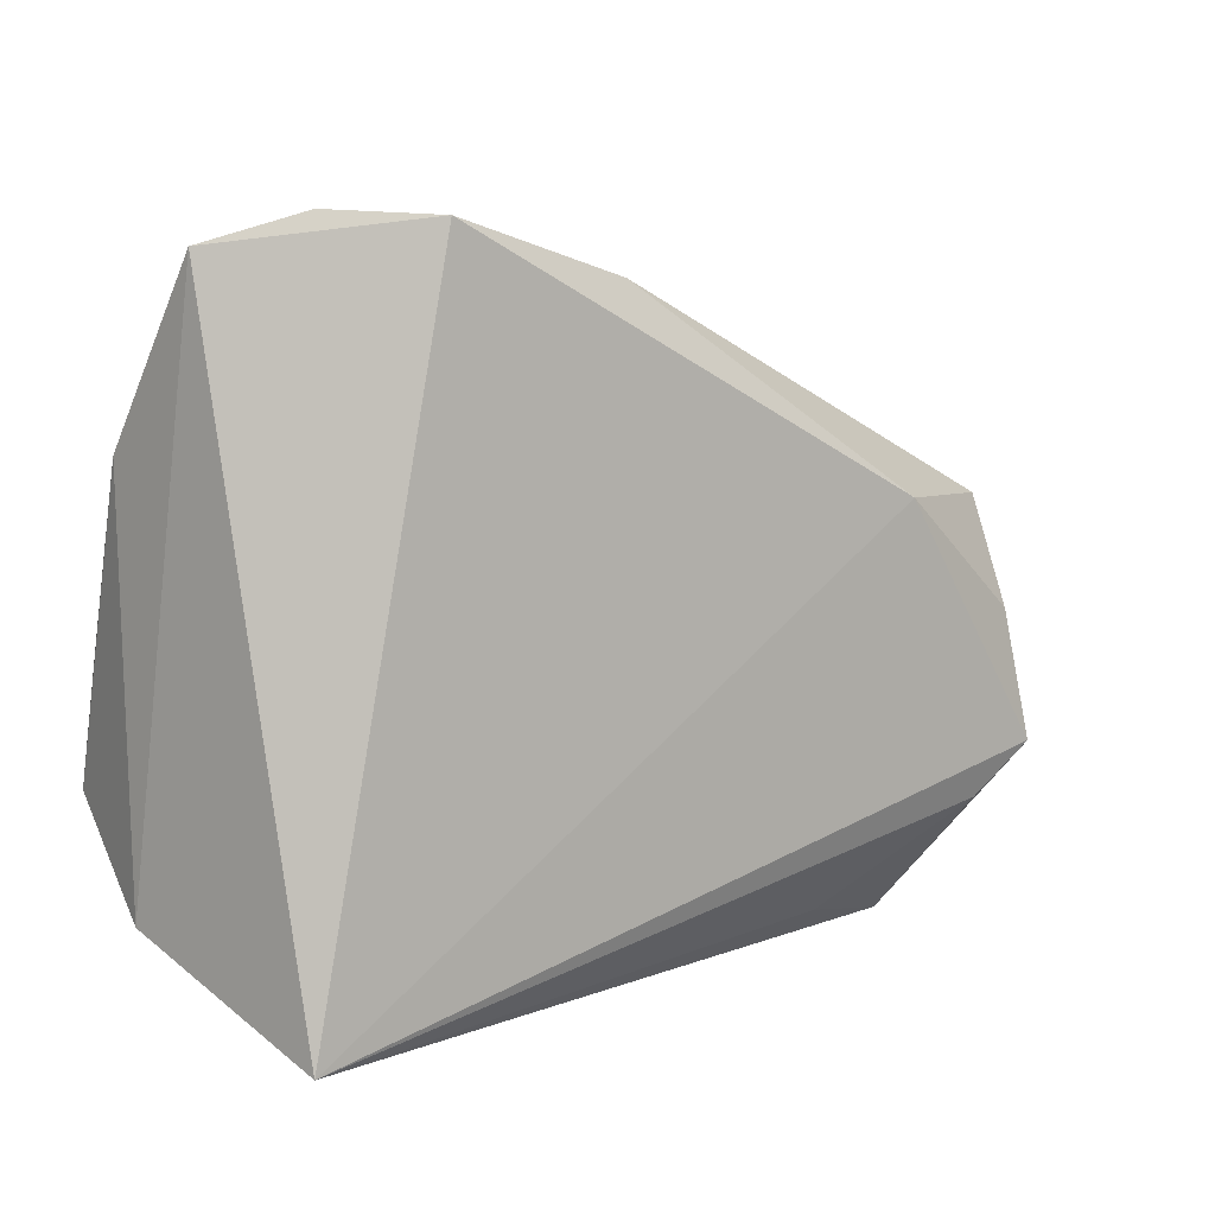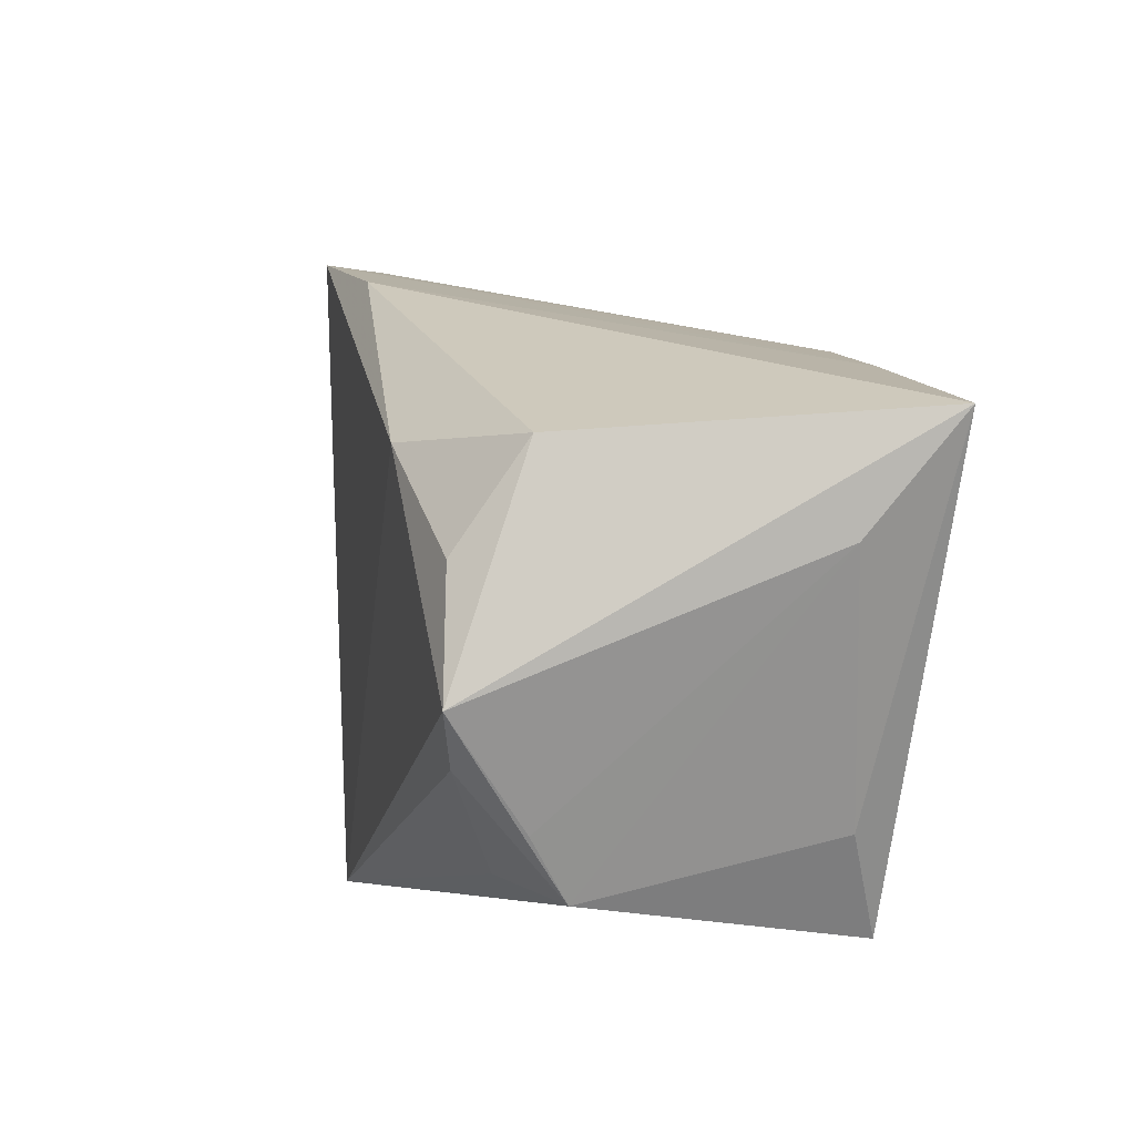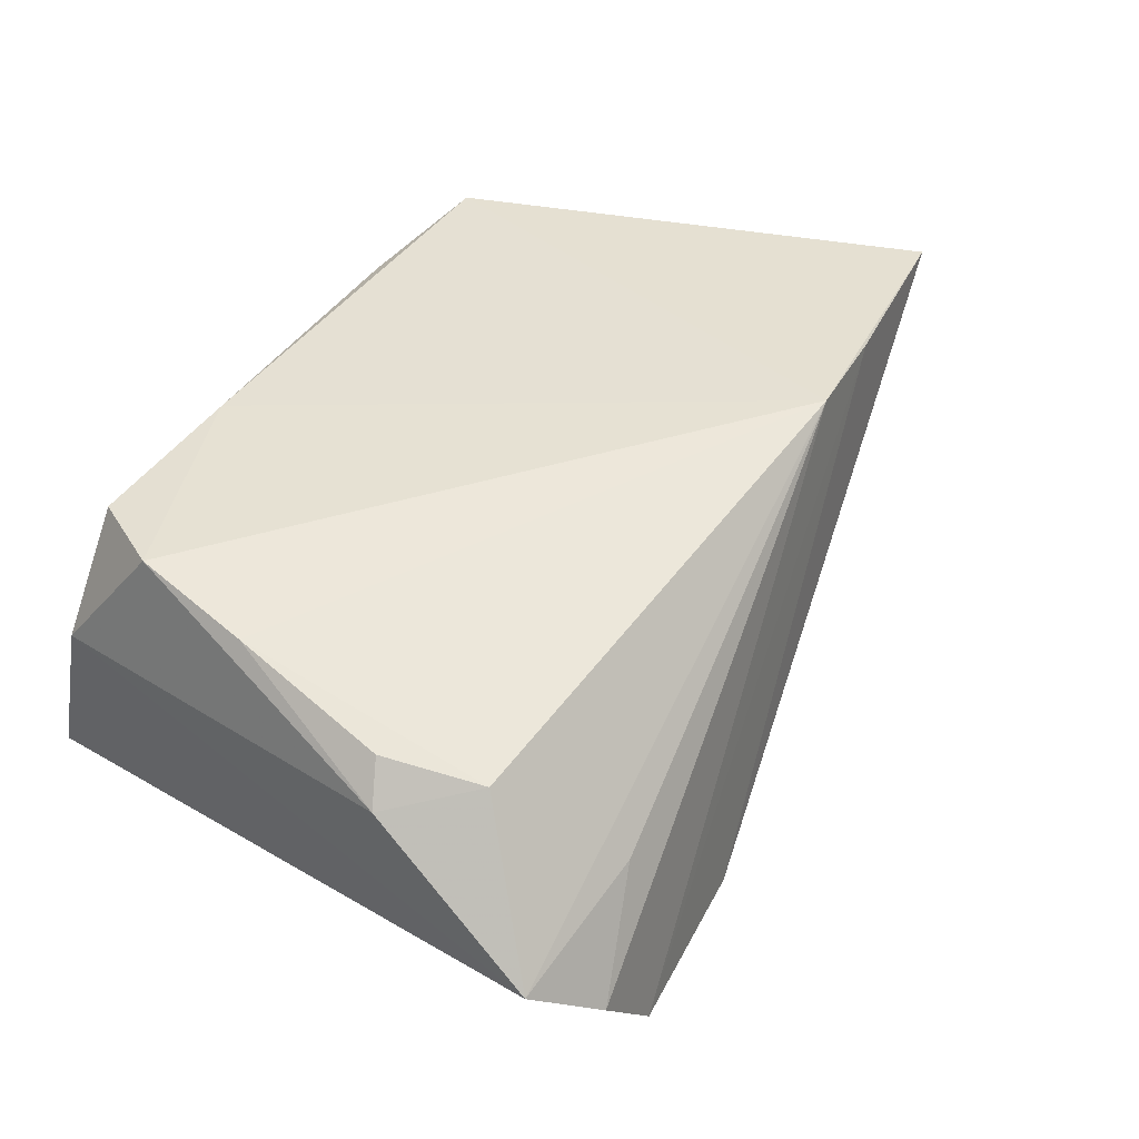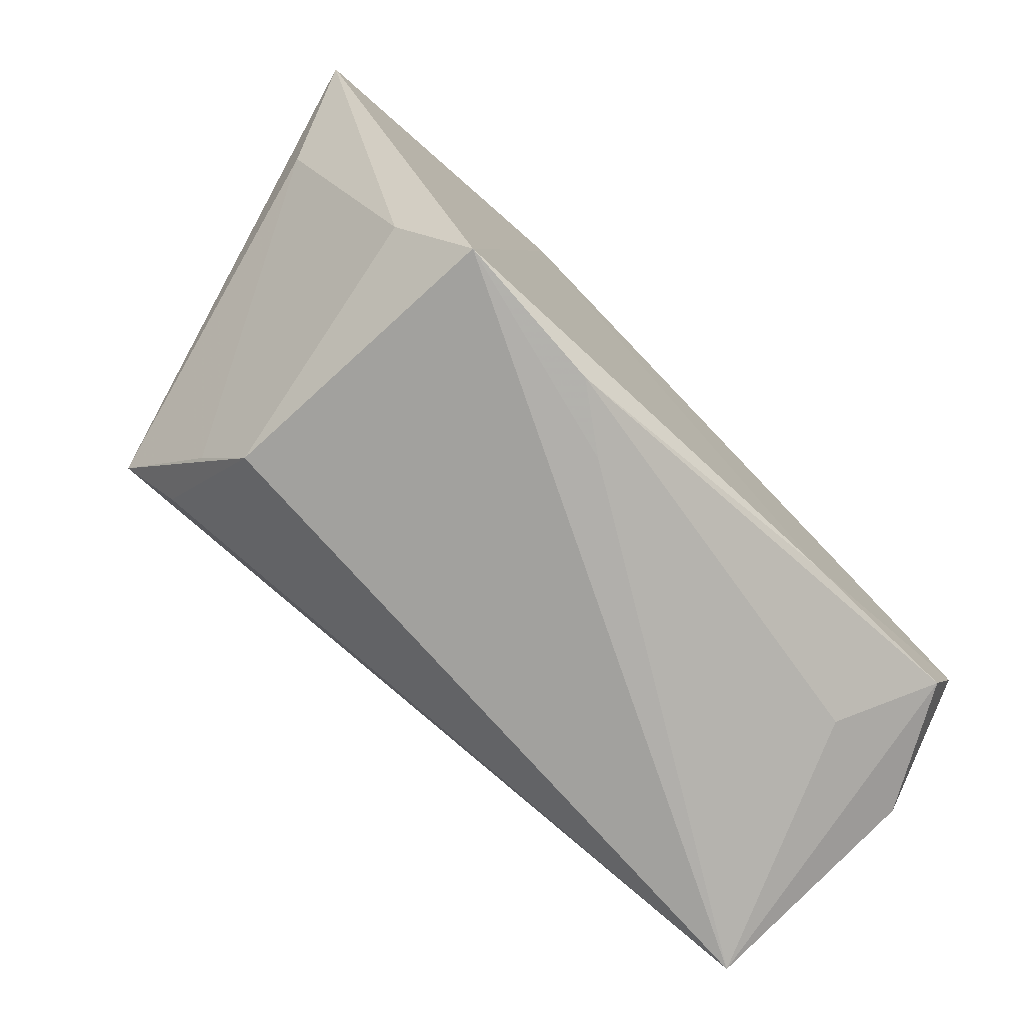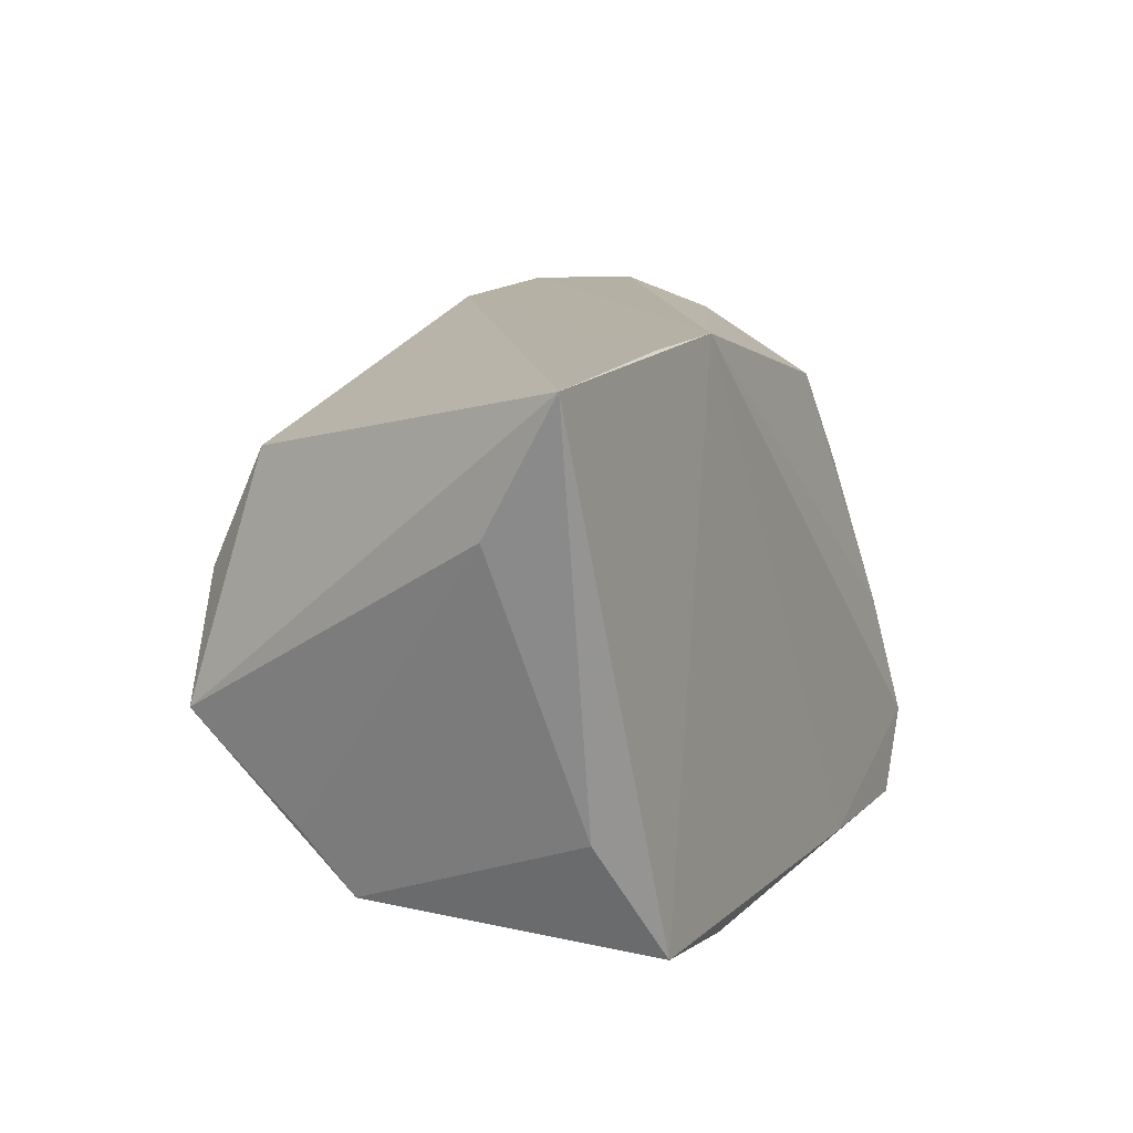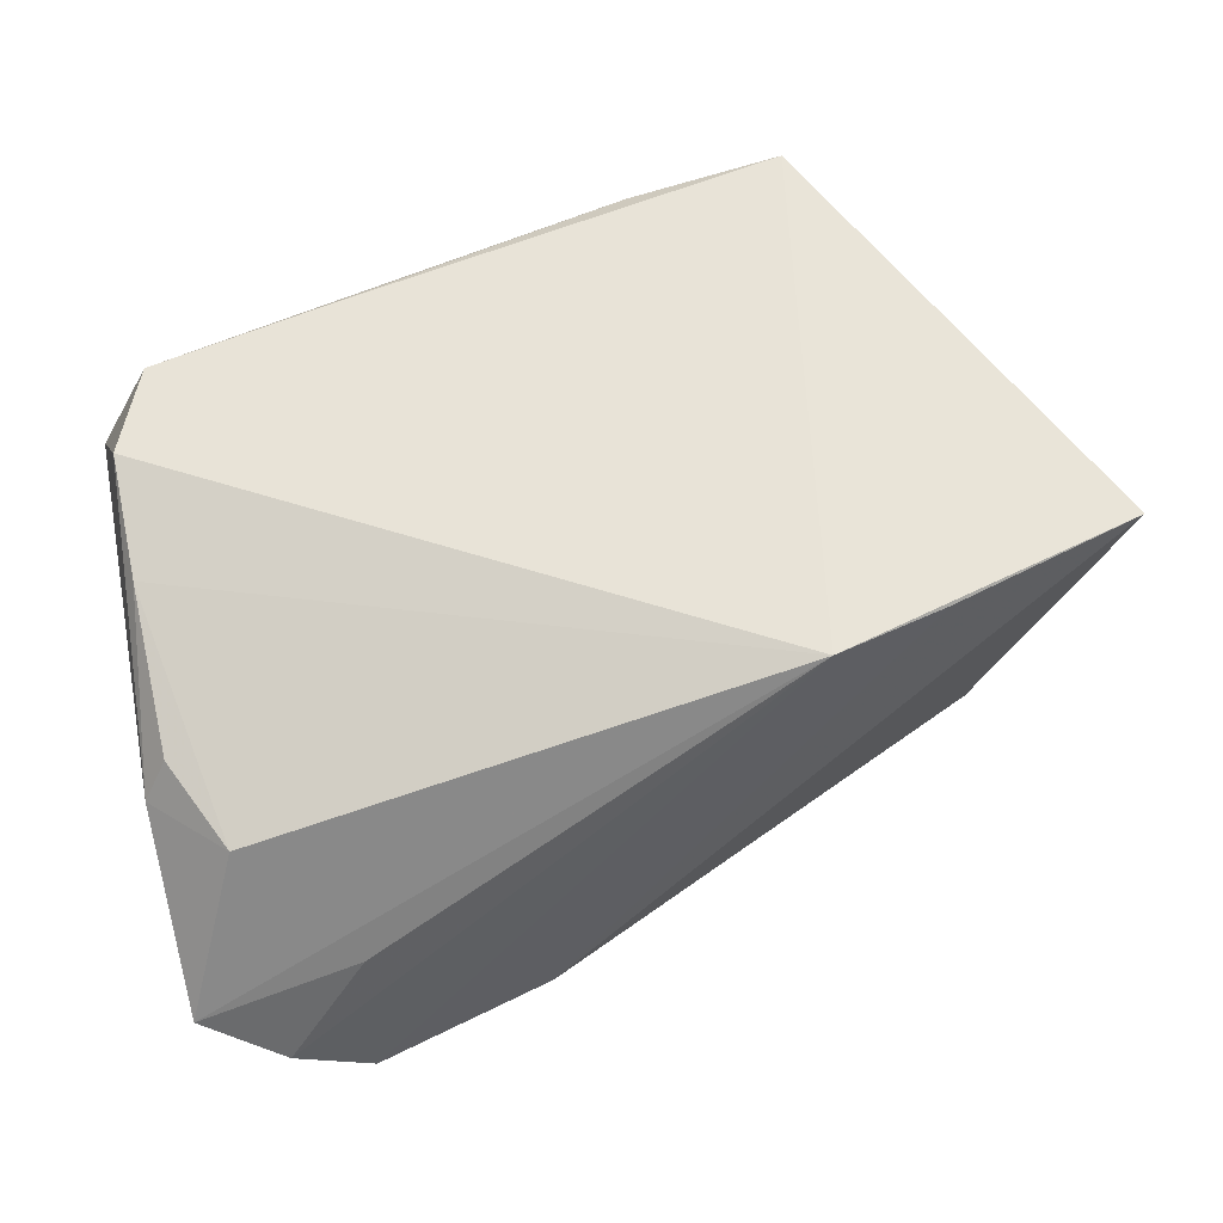
<metadata>
{"format":"obj","ext":"obj","renderer":"f3d","projection":"perspective","resolution":1024,"background":"white","views":[{"elev":5.1,"azim":140.9,"up":"+Y"},{"elev":-1.8,"azim":-106.5,"up":"+Y"},{"elev":37.8,"azim":128.4,"up":"+Z"},{"elev":-76.7,"azim":-42.4,"up":"+Y"},{"elev":-1.3,"azim":-64.1,"up":"+Y"},{"elev":60.6,"azim":167.5,"up":"+Z"}]}
</metadata>
<code>
v 0.01983 -0.02668 0.02204
v 0.03282 -0.02921 0.01089
v -0.01487 -0.03458 0.02112
v -0.04389 0.01538 -0.01642
v 0.04477 0.01871 0.01266
v 0.0474 0.03956 -0.006059
v -0.03532 -0.03047 -0.01042
v 0.04769 0.02053 0.008043
v 0.04673 -0.02458 0.006946
v -0.02198 -0.02837 -0.01476
v -0.03259 -0.03513 0.02321
v 0.02896 0.03841 -0.001972
v -0.008009 -0.03478 0.01572
v 0.04457 -0.01324 0.02132
v -0.0529 0.004935 0.01314
v -0.03763 -0.01685 -0.02295
v -0.03847 -0.0233 -0.01533
v -0.04085 0.003373 -0.02416
v -0.03965 -0.02374 0.01818
v -0.02493 0.01568 -0.0261
v -0.03483 0.02395 0.02293
v 0.04012 -0.02337 0.02113
v 0.04207 -0.03513 -0.01713
v 0.04476 0.0004879 0.01799
v 0.0386 0.04289 -0.01324
v 0.03991 0.02918 0.0108
v 0.00929 0.0372 -0.02147
v -0.04361 -0.011 -0.02517
v 0.03008 0.04222 -0.02228
v -0.05695 0.01803 0.02321
v -0.02182 0.02699 0.02321
f 9 23 6
f 9 22 23
f 4 28 30
f 30 27 4
f 6 23 29
f 30 11 31
f 31 26 6
f 6 12 31
f 22 9 14
f 30 28 15
f 20 4 27
f 27 29 20
f 23 28 20
f 20 29 23
f 25 12 6
f 6 29 25
f 25 31 12
f 29 31 25
f 21 27 30
f 30 31 21
f 21 29 27
f 21 31 29
f 8 9 6
f 8 14 9
f 6 26 8
f 1 31 11
f 1 14 31
f 22 14 1
f 1 3 22
f 11 3 1
f 19 11 30
f 30 15 19
f 16 28 23
f 23 10 16
f 23 22 2
f 2 3 23
f 22 3 2
f 13 11 23
f 23 3 13
f 13 3 11
f 28 4 18
f 18 20 28
f 4 20 18
f 5 8 26
f 17 15 28
f 14 8 24
f 8 5 24
f 24 5 26
f 26 31 24
f 31 14 24
f 7 19 15
f 15 17 7
f 11 19 7
f 23 11 7
f 7 10 23
f 7 16 10
f 28 16 7
f 7 17 28

</code>
